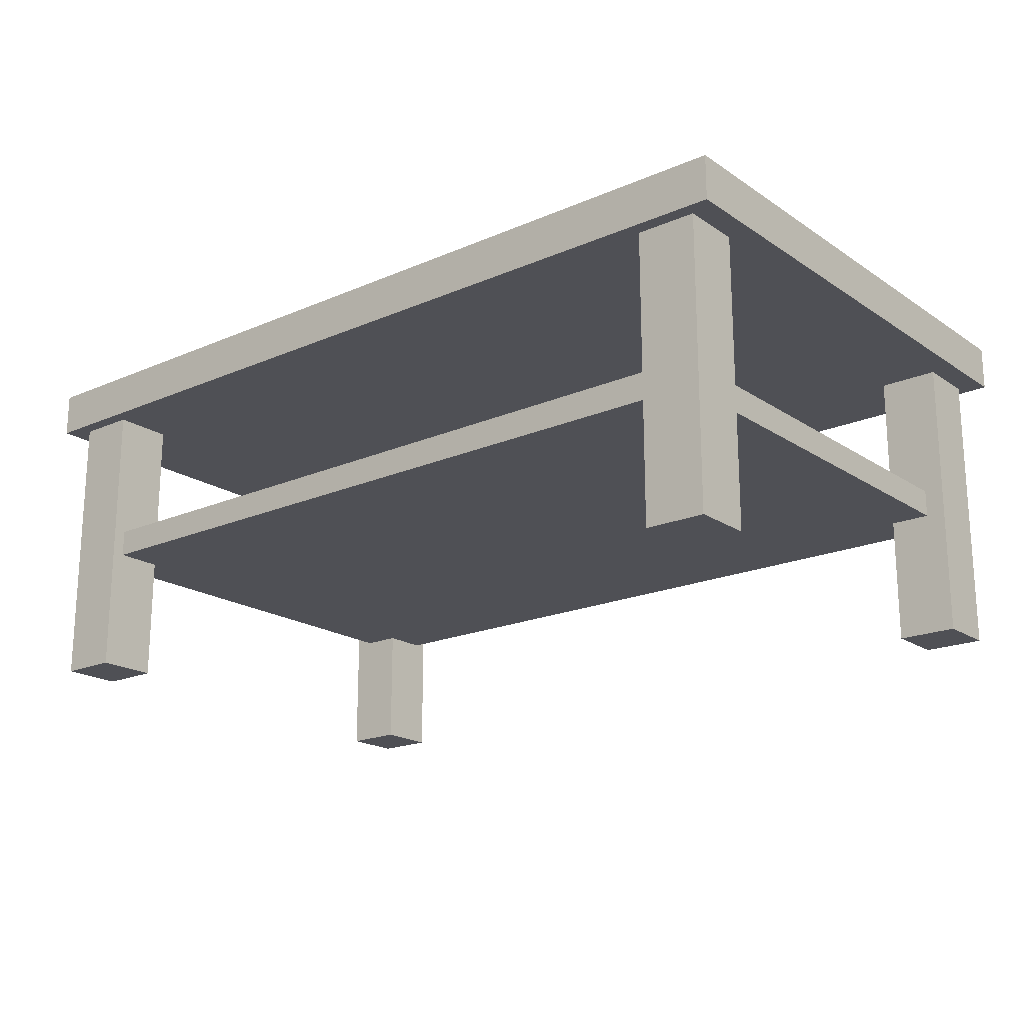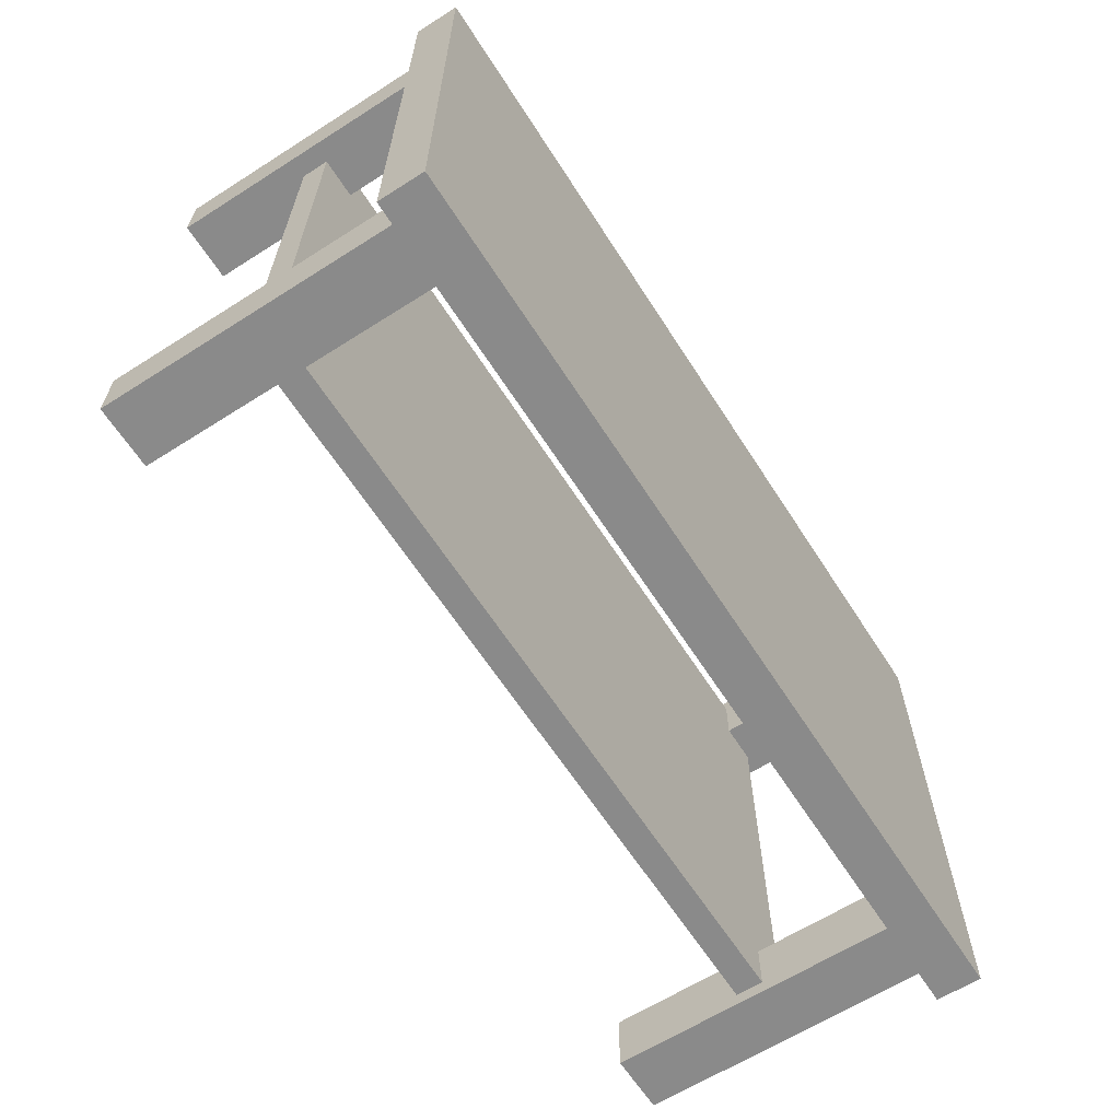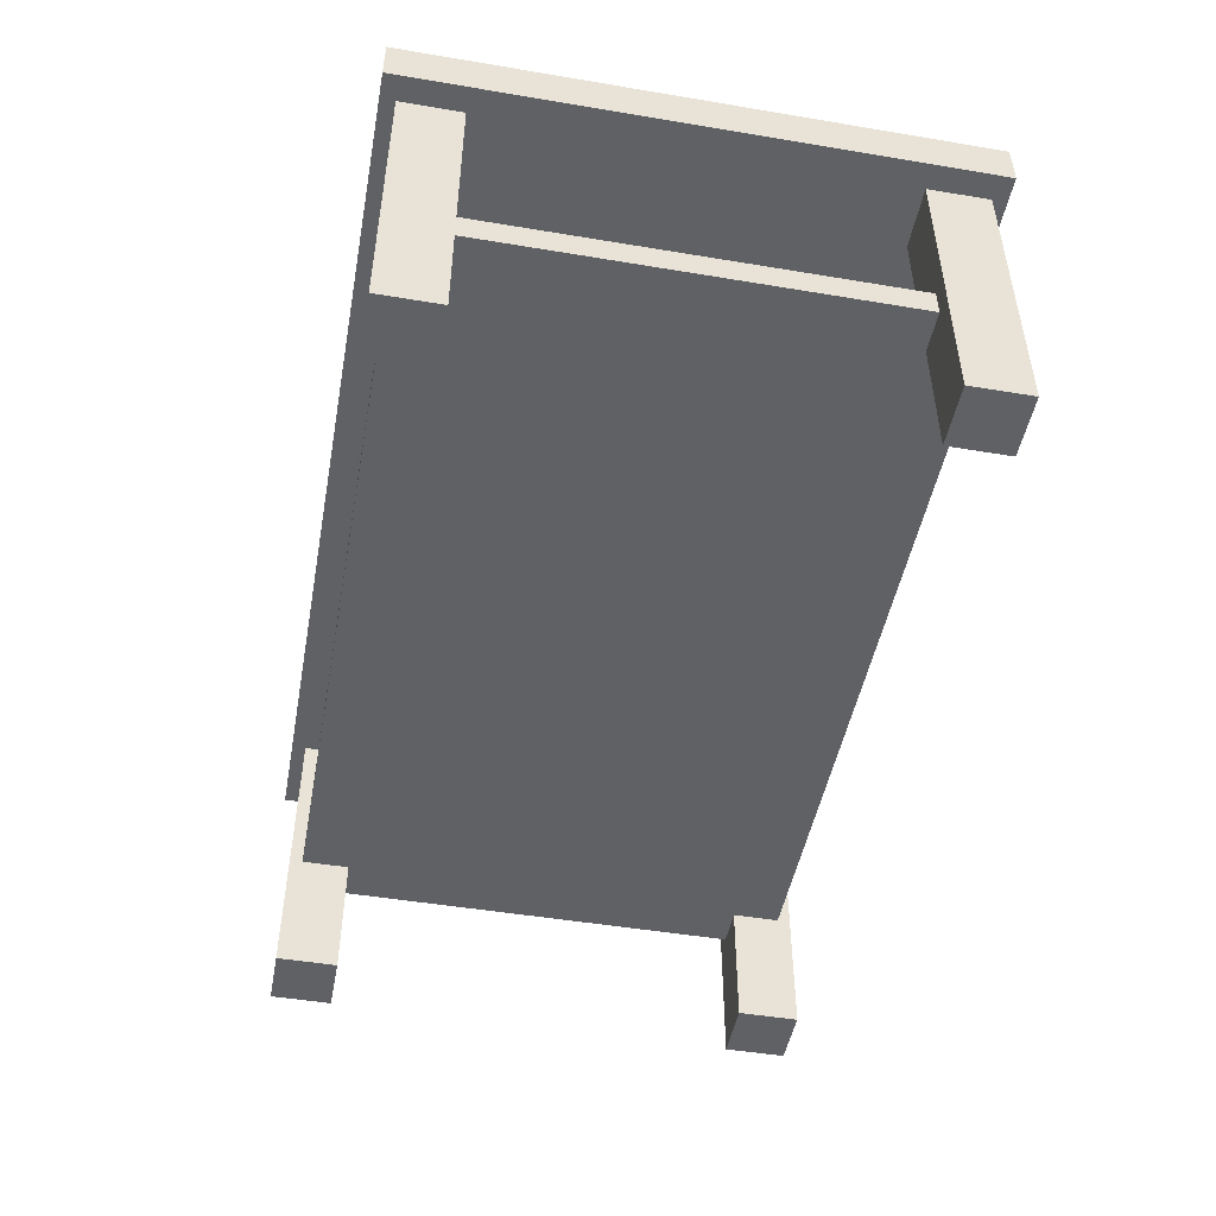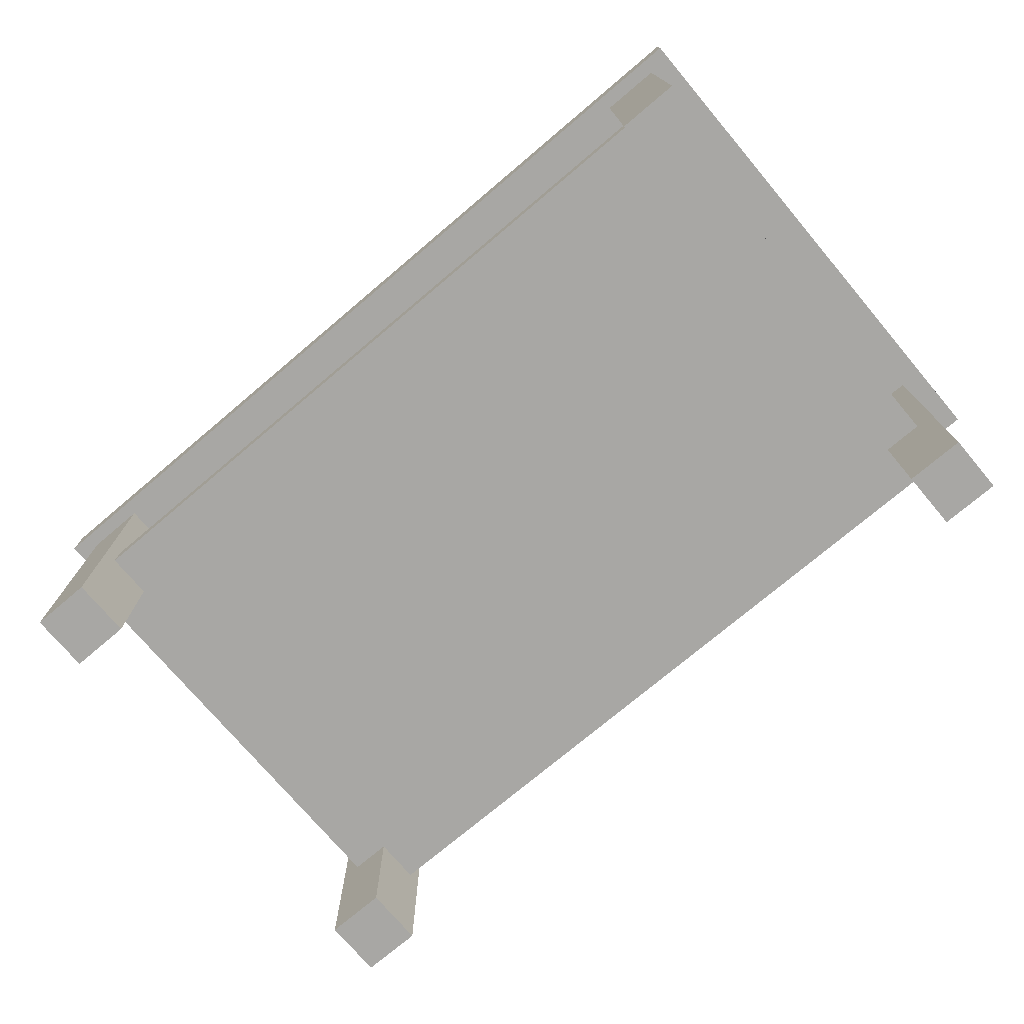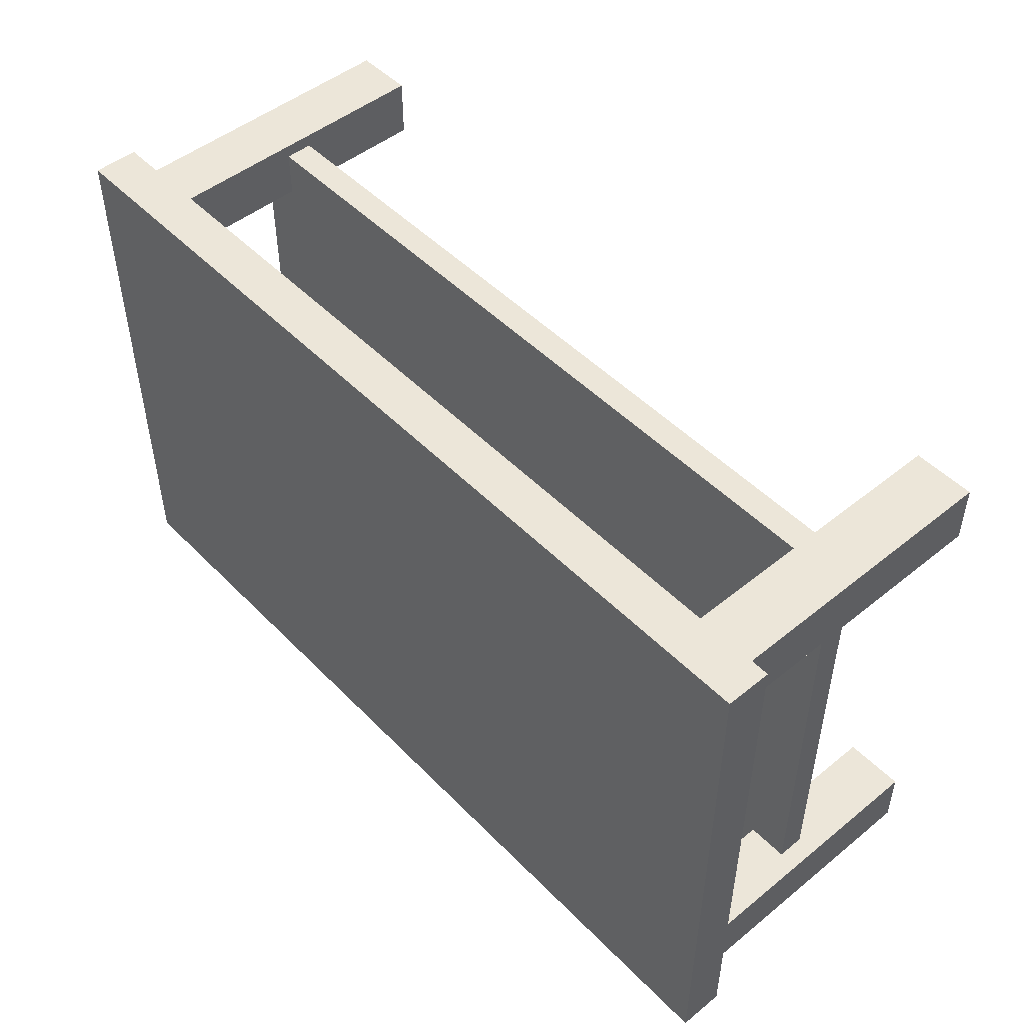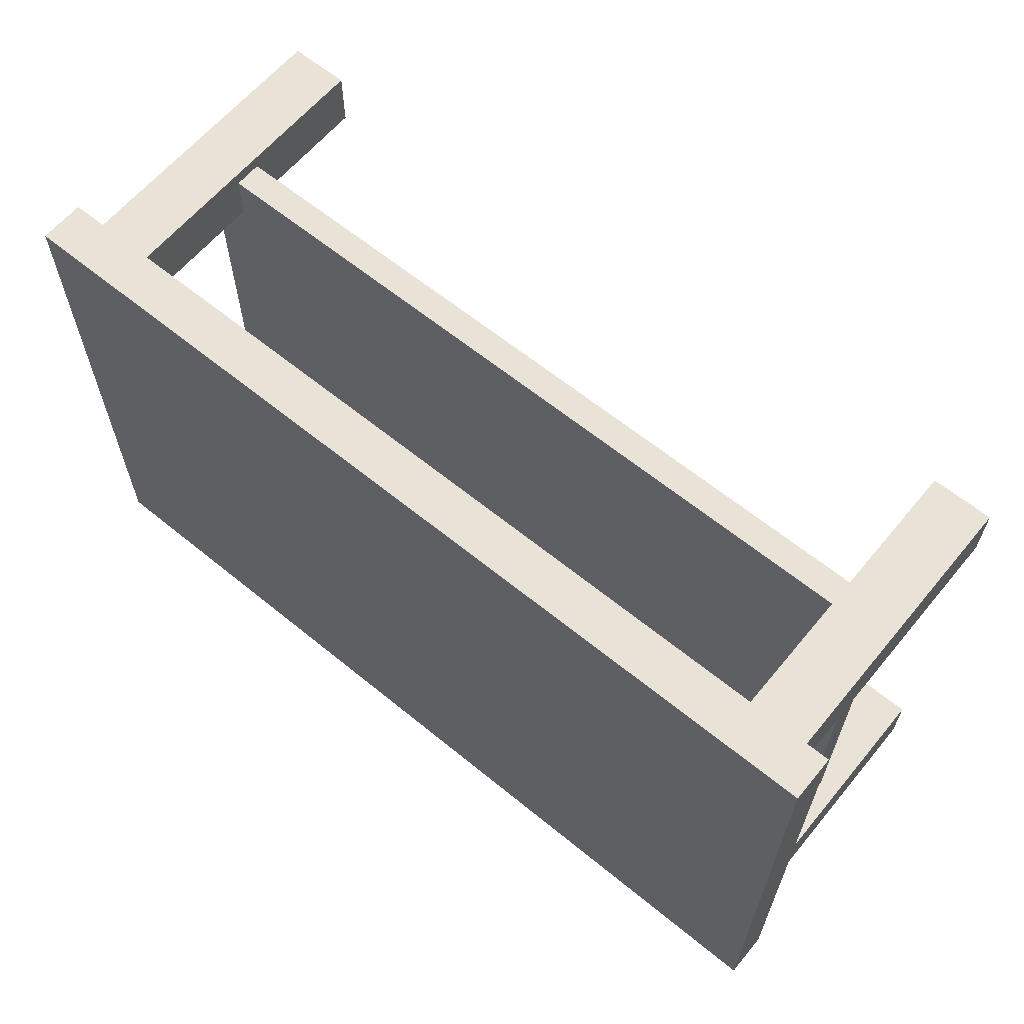
<metadata>
{"format":"obj","ext":"obj","renderer":"f3d","projection":"perspective","resolution":1024,"background":"white","views":[{"elev":-19.3,"azim":39.1,"up":"+Y"},{"elev":-63.4,"azim":122.7,"up":"+Z"},{"elev":-48.3,"azim":-100.6,"up":"+Y"},{"elev":-74.6,"azim":40.2,"up":"+Y"},{"elev":49.0,"azim":-131.9,"up":"+Z"},{"elev":62.5,"azim":-140.4,"up":"+Z"}]}
</metadata>
<code>
v -0.7534 0.2386 -0.4636
v -0.7534 0.2896 -0.4636
v -0.7534 0.2896 0.4636
v -0.7534 0.2386 0.4636
v -0.7534 0.2896 -0.4636
v 0.7534 0.2896 -0.4636
v 0.7534 0.2896 0.4636
v -0.7534 0.2896 0.4636
v 0.7534 0.2896 -0.4636
v 0.7534 0.2386 -0.4636
v 0.7534 0.2386 0.4636
v 0.7534 0.2896 0.4636
v 0.7534 0.2386 -0.4636
v -0.7534 0.2386 -0.4636
v -0.7534 0.2386 0.4636
v 0.7534 0.2386 0.4636
v -0.7534 0.2386 0.4636
v -0.7534 0.2896 0.4636
v 0.7534 0.2896 0.4636
v 0.7534 0.2386 0.4636
v 0.7534 0.2386 -0.4636
v 0.7534 0.2896 -0.4636
v -0.7534 0.2896 -0.4636
v -0.7534 0.2386 -0.4636
v -0.8358 0.5377 -0.5144
v -0.8358 0.6211 -0.5144
v -0.8358 0.6211 0.5144
v -0.8358 0.5377 0.5144
v -0.8358 0.6211 -0.5144
v 0.8358 0.6211 -0.5144
v 0.8358 0.6211 0.5144
v -0.8358 0.6211 0.5144
v 0.8358 0.6211 -0.5144
v 0.8358 0.5377 -0.5144
v 0.8358 0.5377 0.5144
v 0.8358 0.6211 0.5144
v 0.8358 0.5377 -0.5144
v -0.8358 0.5377 -0.5144
v -0.8358 0.5377 0.5144
v 0.8358 0.5377 0.5144
v -0.8358 0.5377 0.5144
v -0.8358 0.6211 0.5144
v 0.8358 0.6211 0.5144
v 0.8358 0.5377 0.5144
v 0.8358 0.5377 -0.5144
v 0.8358 0.6211 -0.5144
v -0.8358 0.6211 -0.5144
v -0.8358 0.5377 -0.5144
v -0.7901 0 0.376
v -0.7901 0.5377 0.376
v -0.7901 0.5377 0.4879
v -0.7901 0 0.4879
v -0.7901 0.5377 0.376
v -0.6783 0.5377 0.376
v -0.6783 0.5377 0.4879
v -0.7901 0.5377 0.4879
v -0.6783 0.5377 0.376
v -0.6783 0 0.376
v -0.6783 0 0.4879
v -0.6783 0.5377 0.4879
v -0.6783 0 0.376
v -0.7901 0 0.376
v -0.7901 0 0.4879
v -0.6783 0 0.4879
v -0.7901 0 0.4879
v -0.7901 0.5377 0.4879
v -0.6783 0.5377 0.4879
v -0.6783 0 0.4879
v -0.6783 0 0.376
v -0.6783 0.5377 0.376
v -0.7901 0.5377 0.376
v -0.7901 0 0.376
v 0.6783 0 0.376
v 0.6783 0.5377 0.376
v 0.6783 0.5377 0.4879
v 0.6783 0 0.4879
v 0.6783 0.5377 0.376
v 0.7901 0.5377 0.376
v 0.7901 0.5377 0.4879
v 0.6783 0.5377 0.4879
v 0.7901 0.5377 0.376
v 0.7901 0 0.376
v 0.7901 0 0.4879
v 0.7901 0.5377 0.4879
v 0.7901 0 0.376
v 0.6783 0 0.376
v 0.6783 0 0.4879
v 0.7901 0 0.4879
v 0.6783 0 0.4879
v 0.6783 0.5377 0.4879
v 0.7901 0.5377 0.4879
v 0.7901 0 0.4879
v 0.7901 0 0.376
v 0.7901 0.5377 0.376
v 0.6783 0.5377 0.376
v 0.6783 0 0.376
v 0.6783 0 -0.4879
v 0.6783 0.5377 -0.4879
v 0.6783 0.5377 -0.376
v 0.6783 0 -0.376
v 0.6783 0.5377 -0.4879
v 0.7901 0.5377 -0.4879
v 0.7901 0.5377 -0.376
v 0.6783 0.5377 -0.376
v 0.7901 0.5377 -0.4879
v 0.7901 0 -0.4879
v 0.7901 0 -0.376
v 0.7901 0.5377 -0.376
v 0.7901 0 -0.4879
v 0.6783 0 -0.4879
v 0.6783 0 -0.376
v 0.7901 0 -0.376
v 0.6783 0 -0.376
v 0.6783 0.5377 -0.376
v 0.7901 0.5377 -0.376
v 0.7901 0 -0.376
v 0.7901 0 -0.4879
v 0.7901 0.5377 -0.4879
v 0.6783 0.5377 -0.4879
v 0.6783 0 -0.4879
v -0.7901 0 -0.4879
v -0.7901 0.5377 -0.4879
v -0.7901 0.5377 -0.376
v -0.7901 0 -0.376
v -0.7901 0.5377 -0.4879
v -0.6783 0.5377 -0.4879
v -0.6783 0.5377 -0.376
v -0.7901 0.5377 -0.376
v -0.6783 0.5377 -0.4879
v -0.6783 0 -0.4879
v -0.6783 0 -0.376
v -0.6783 0.5377 -0.376
v -0.6783 0 -0.4879
v -0.7901 0 -0.4879
v -0.7901 0 -0.376
v -0.6783 0 -0.376
v -0.7901 0 -0.376
v -0.7901 0.5377 -0.376
v -0.6783 0.5377 -0.376
v -0.6783 0 -0.376
v -0.6783 0 -0.4879
v -0.6783 0.5377 -0.4879
v -0.7901 0.5377 -0.4879
v -0.7901 0 -0.4879
g Prop_Small_Table_06_1503_28
f 1 3 2
f 1 4 3
f 5 7 6
f 5 8 7
f 9 11 10
f 9 12 11
f 13 15 14
f 13 16 15
f 17 19 18
f 17 20 19
f 21 23 22
f 21 24 23
f 25 27 26
f 25 28 27
f 29 31 30
f 29 32 31
f 33 35 34
f 33 36 35
f 37 39 38
f 37 40 39
f 41 43 42
f 41 44 43
f 45 47 46
f 45 48 47
f 49 51 50
f 49 52 51
f 53 55 54
f 53 56 55
f 57 59 58
f 57 60 59
f 61 63 62
f 61 64 63
f 65 67 66
f 65 68 67
f 69 71 70
f 69 72 71
f 73 75 74
f 73 76 75
f 77 79 78
f 77 80 79
f 81 83 82
f 81 84 83
f 85 87 86
f 85 88 87
f 89 91 90
f 89 92 91
f 93 95 94
f 93 96 95
f 97 99 98
f 97 100 99
f 101 103 102
f 101 104 103
f 105 107 106
f 105 108 107
f 109 111 110
f 109 112 111
f 113 115 114
f 113 116 115
f 117 119 118
f 117 120 119
f 121 123 122
f 121 124 123
f 125 127 126
f 125 128 127
f 129 131 130
f 129 132 131
f 133 135 134
f 133 136 135
f 137 139 138
f 137 140 139
f 141 143 142
f 141 144 143

</code>
